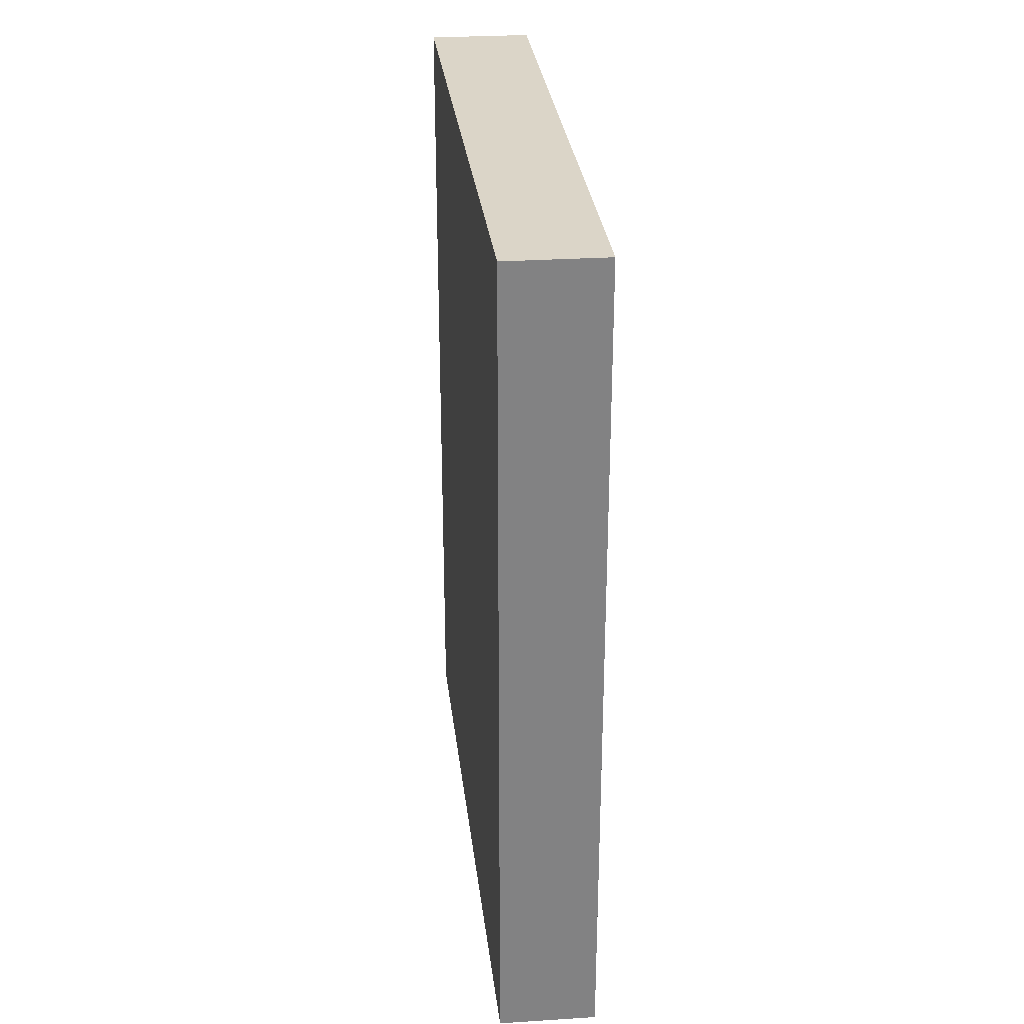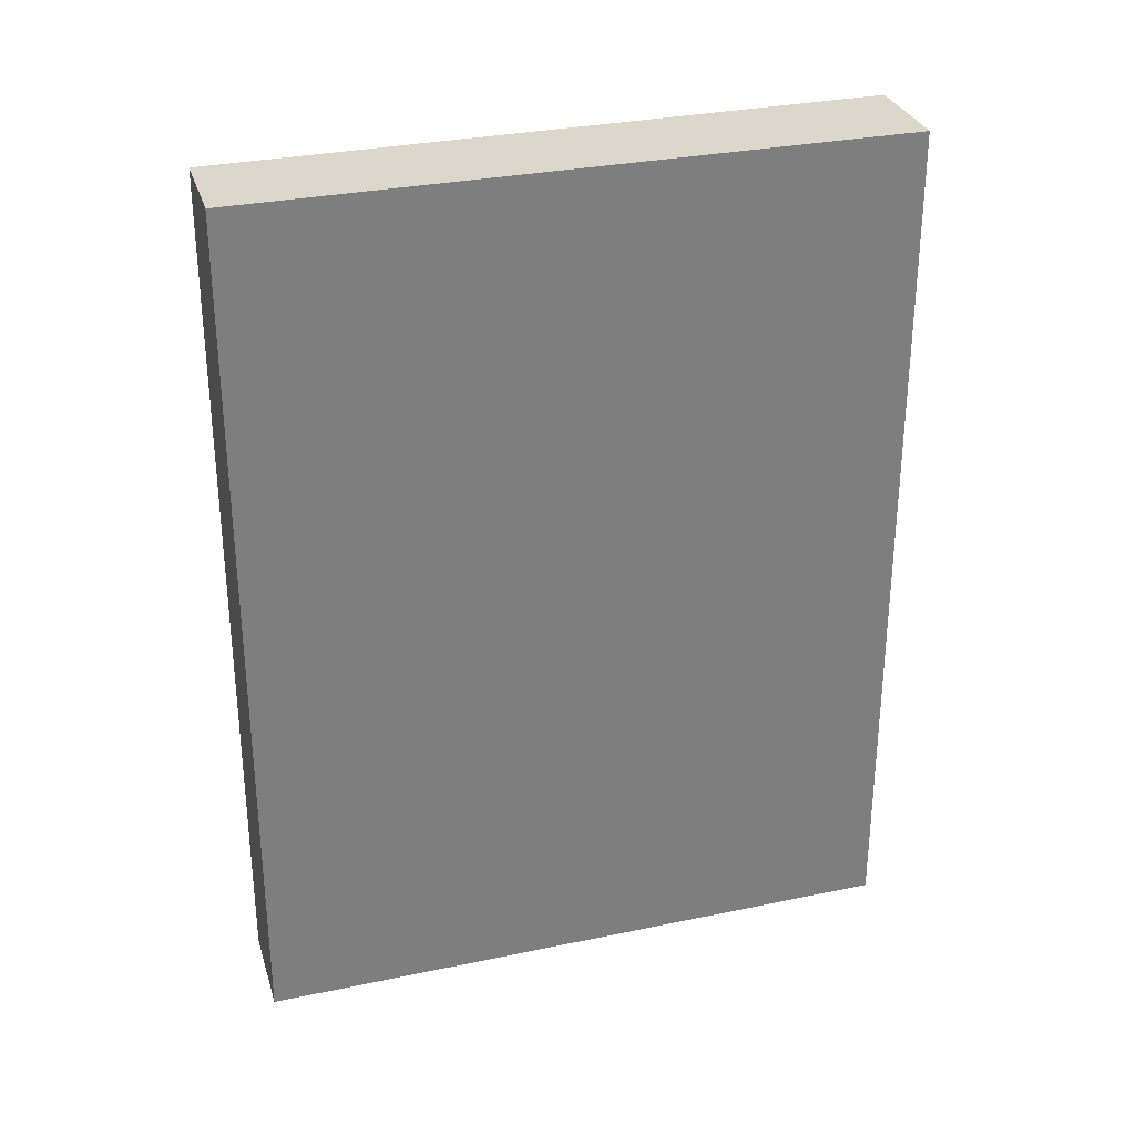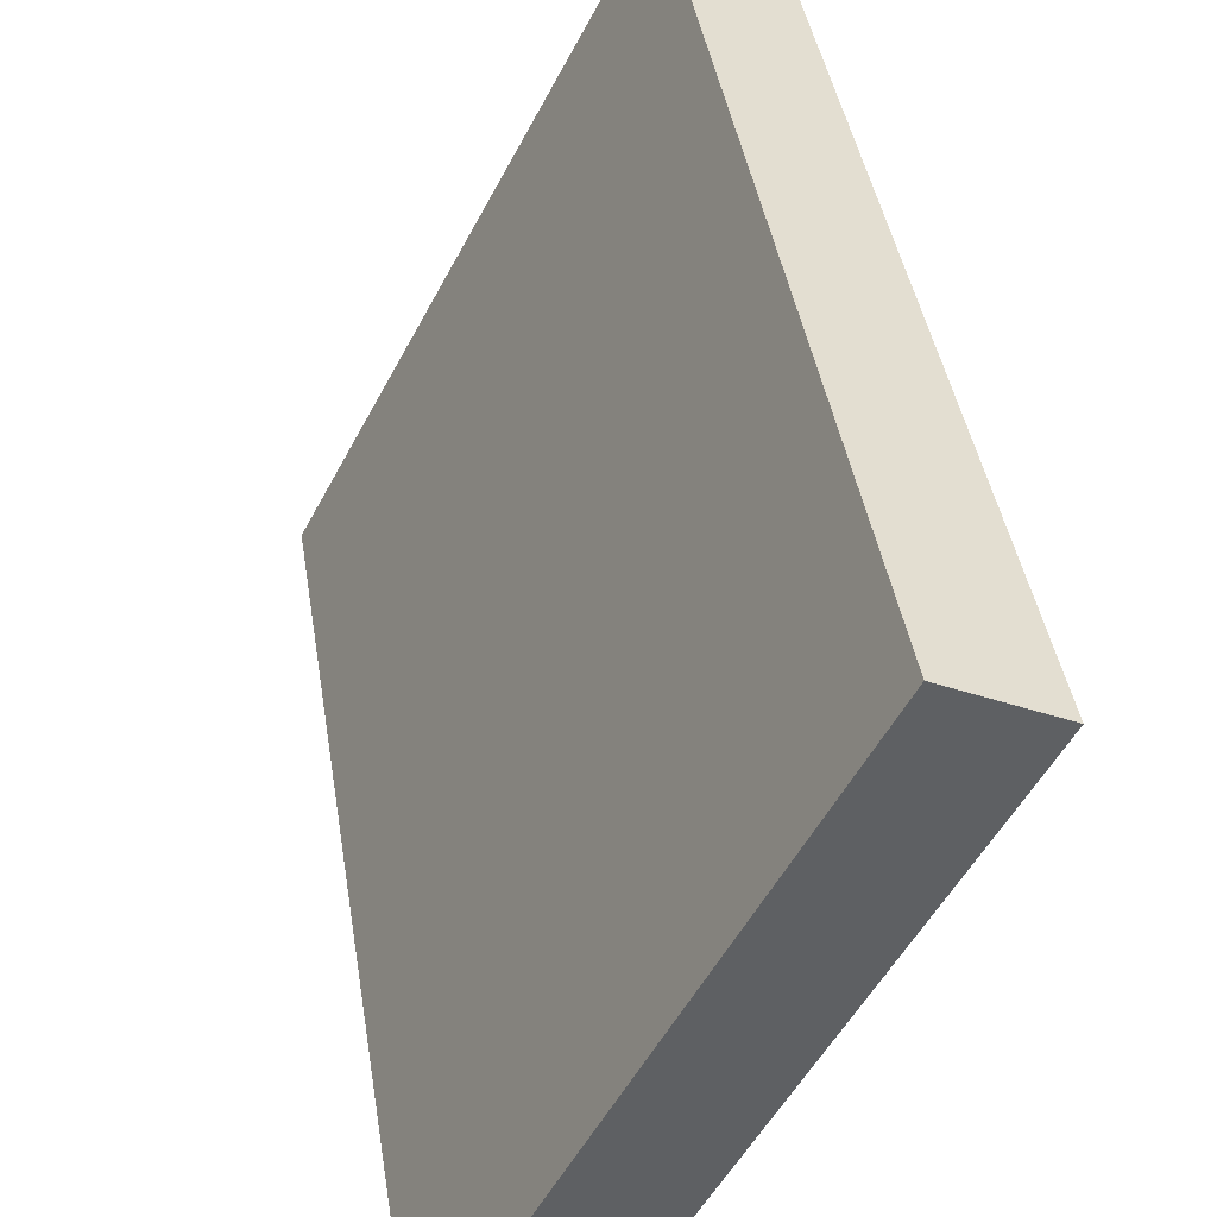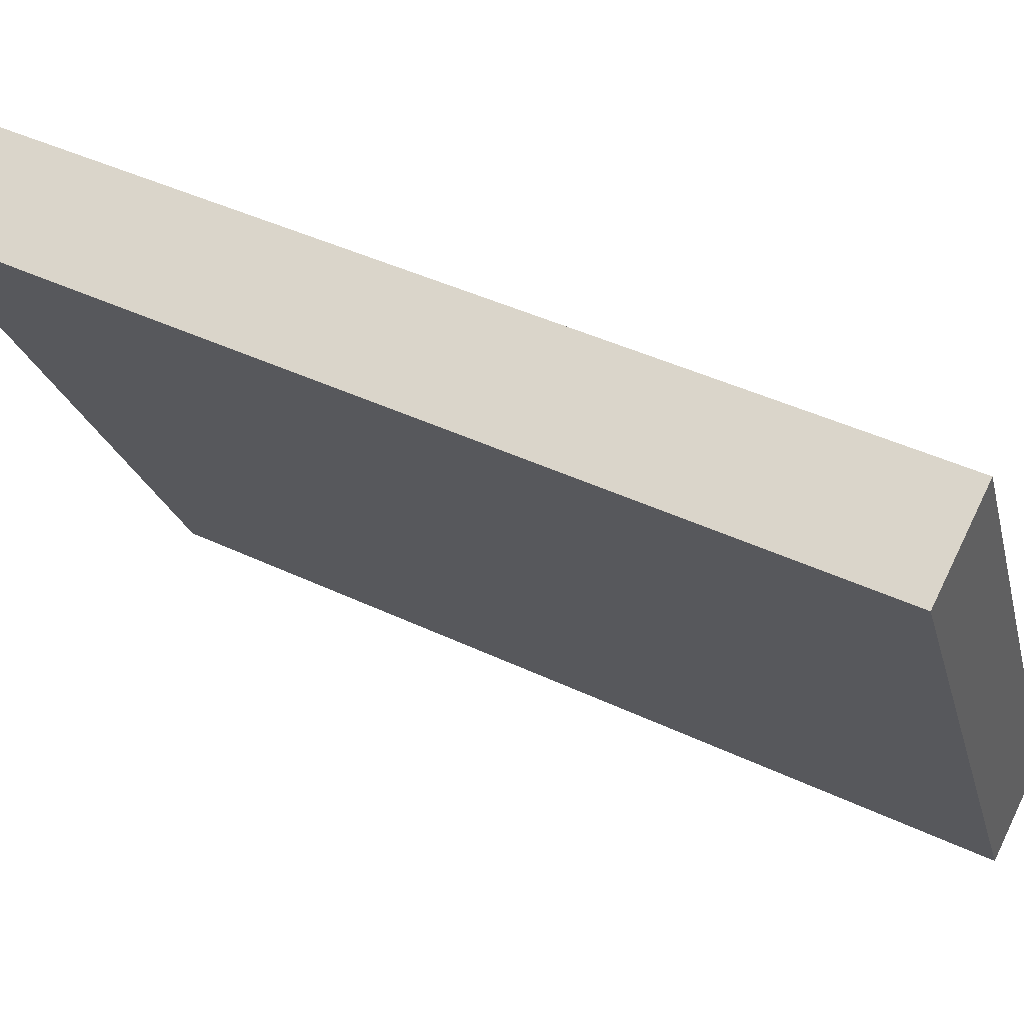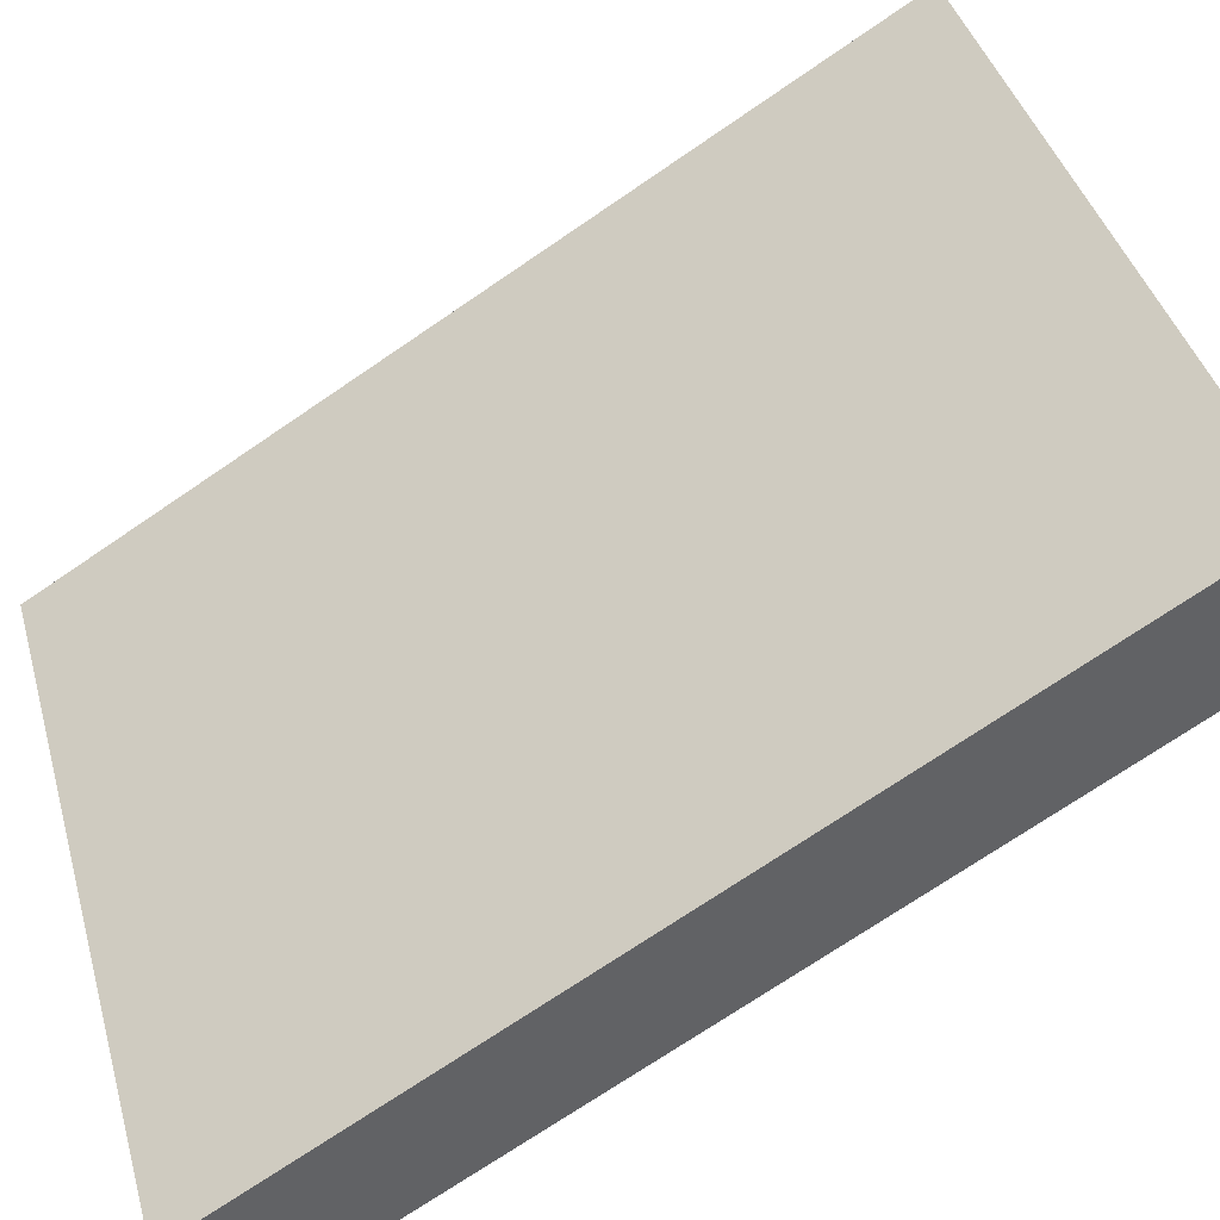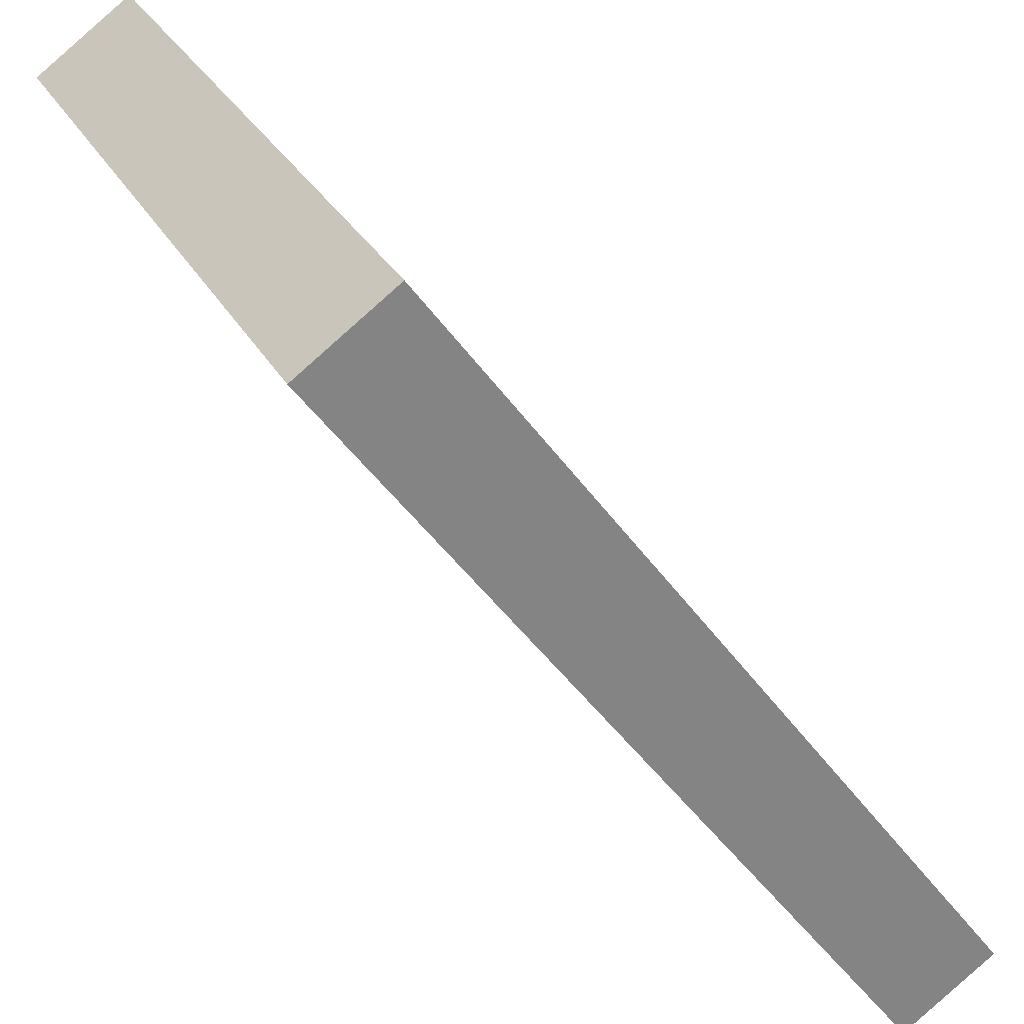
<metadata>
{"format":"obj","ext":"obj","renderer":"f3d","projection":"perspective","resolution":1024,"background":"white","views":[{"elev":29.6,"azim":-158.7,"up":"+Y"},{"elev":30.4,"azim":-79.4,"up":"+Y"},{"elev":41.8,"azim":-9.0,"up":"+Z"},{"elev":42.8,"azim":119.5,"up":"+Z"},{"elev":-72.7,"azim":124.3,"up":"+Z"},{"elev":-45.7,"azim":-146.9,"up":"+Z"}]}
</metadata>
<code>
v  1.642 15.76 -0.823
v  5.547 15.76 10.64
v  7.263 15.76 9.789
v  0 15.76 9.65e-16
v  7.263 -5.994e-16 9.789
v  1.642 5.039e-17 -0.823
v  0 0 0
v  5.547 -6.517e-16 10.64
g defaultobject
f 1 2 3
f 2 1 4
f 5 1 3
f 1 5 6
f 6 4 1
f 4 6 7
f 7 2 4
f 2 7 8
f 8 3 2
f 3 8 5
f 8 6 5
f 6 8 7

</code>
